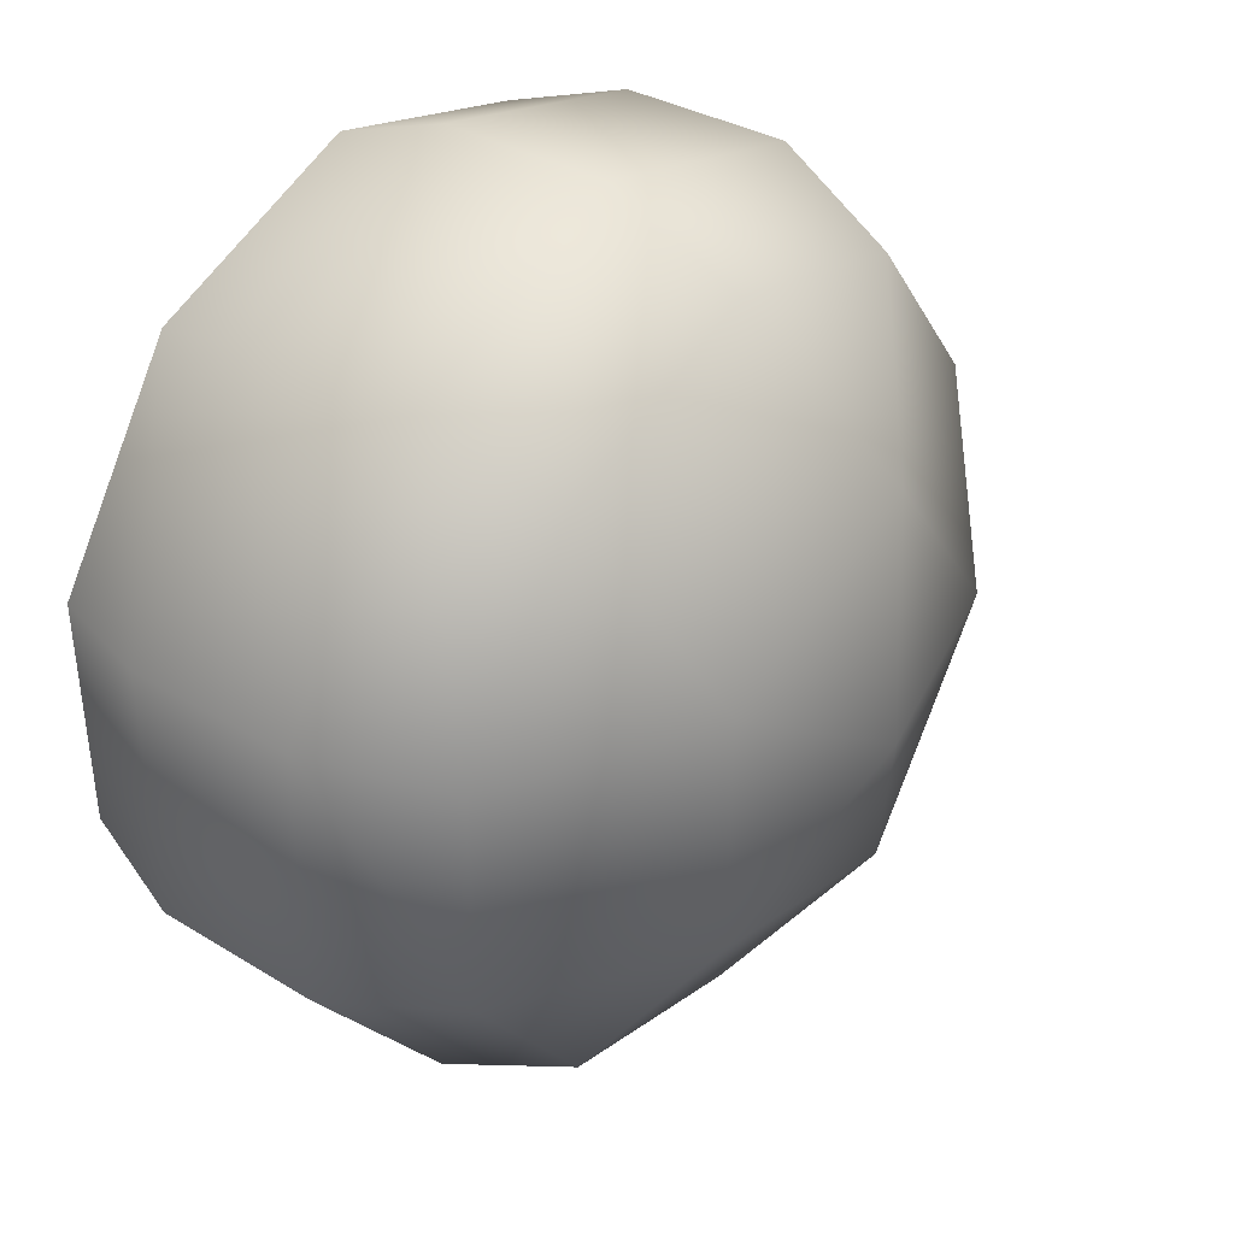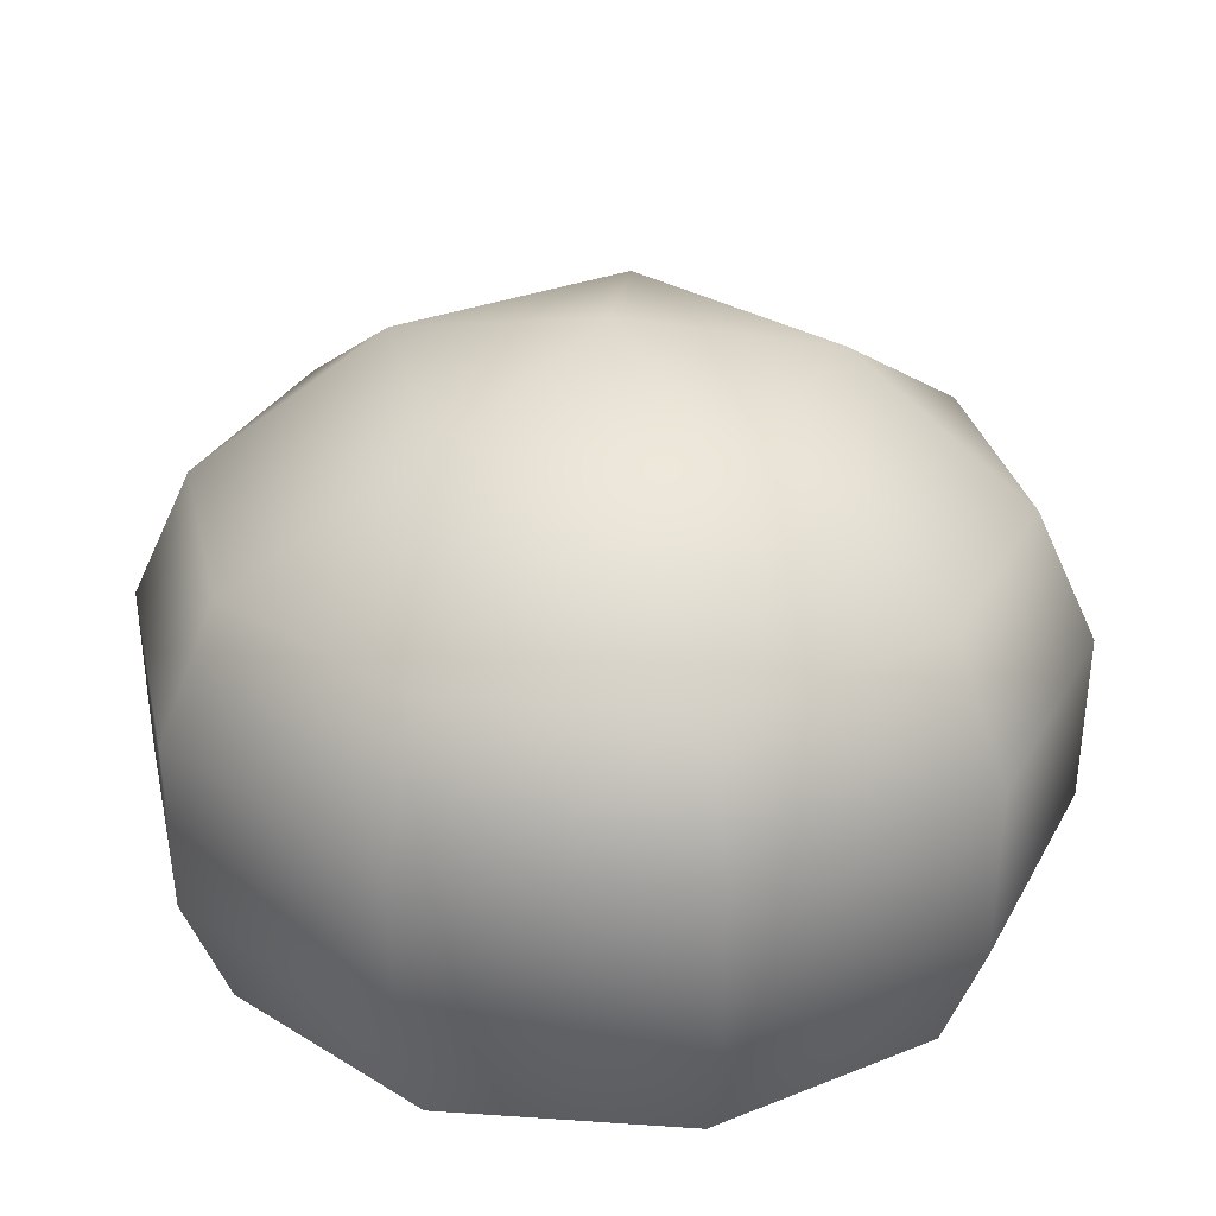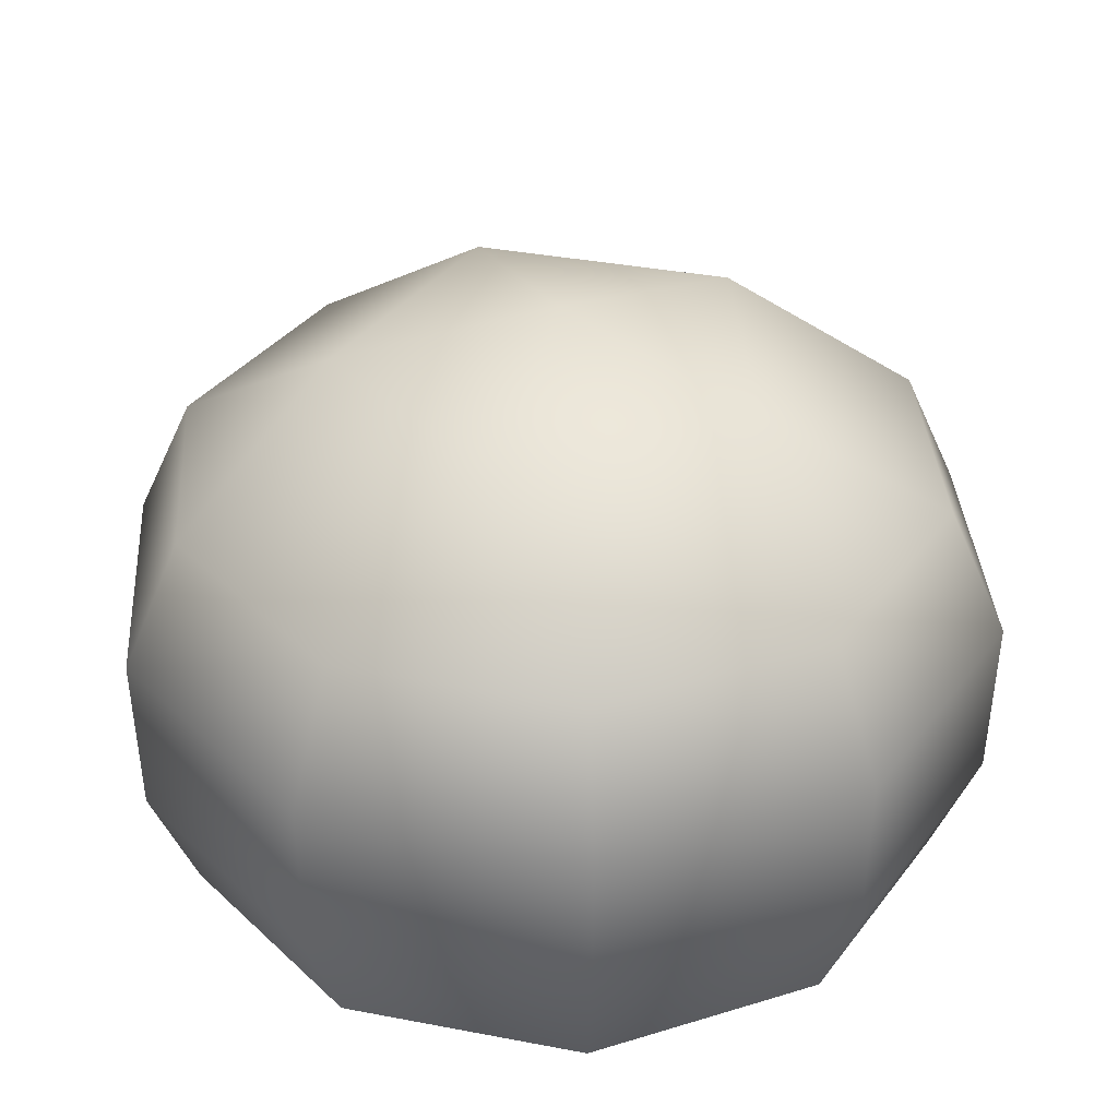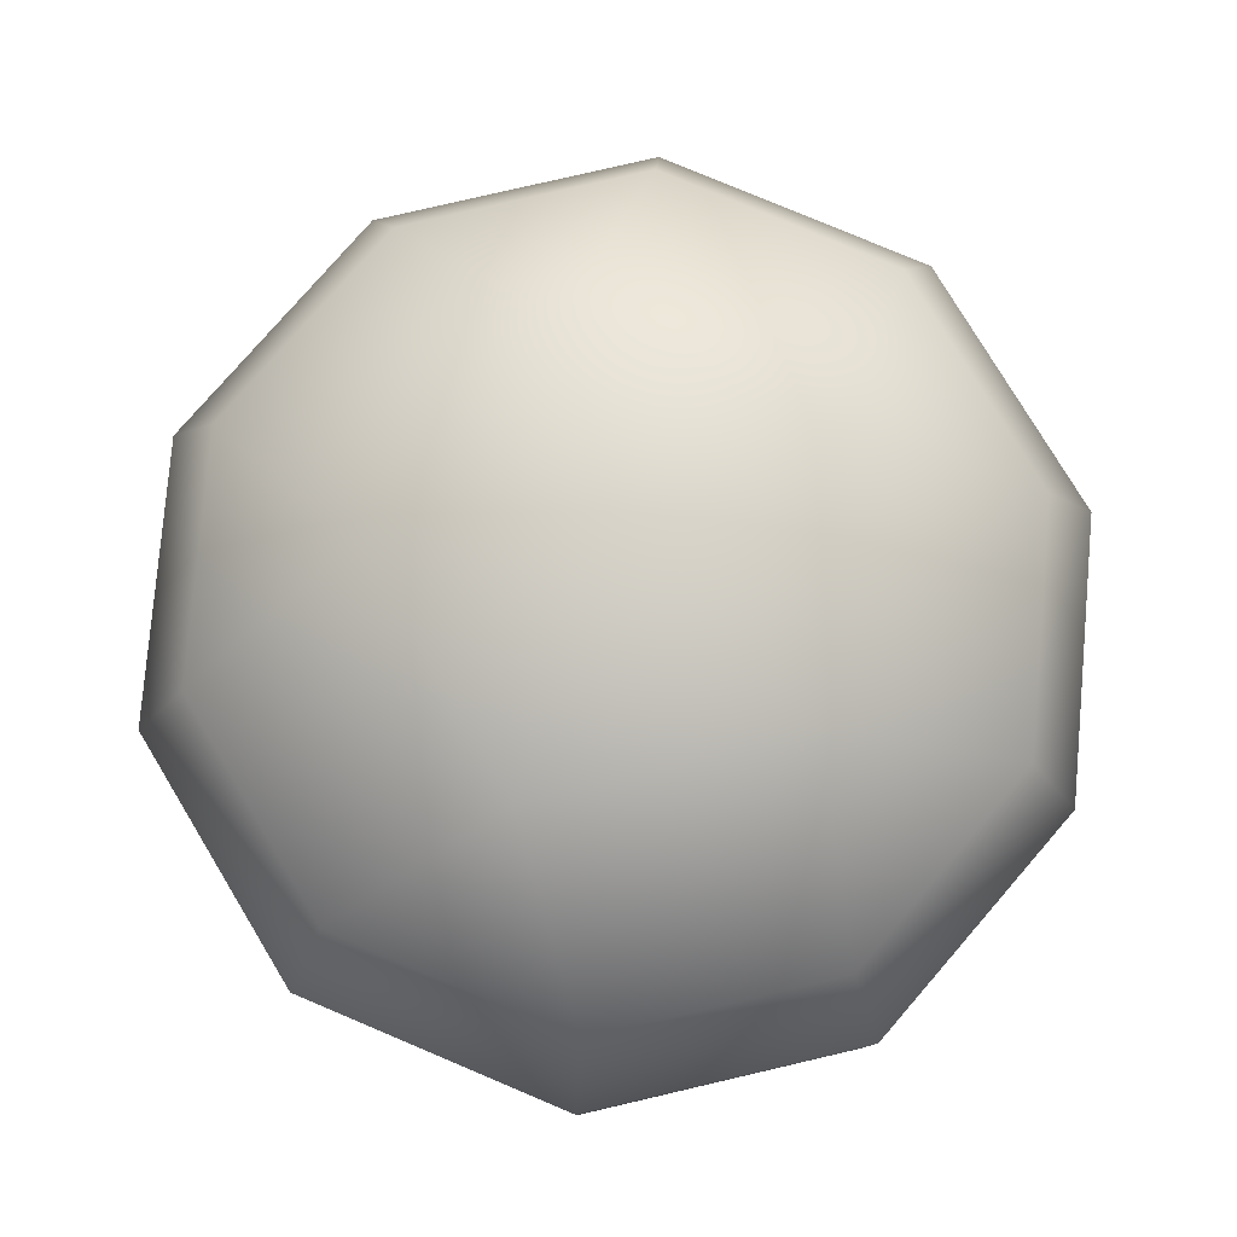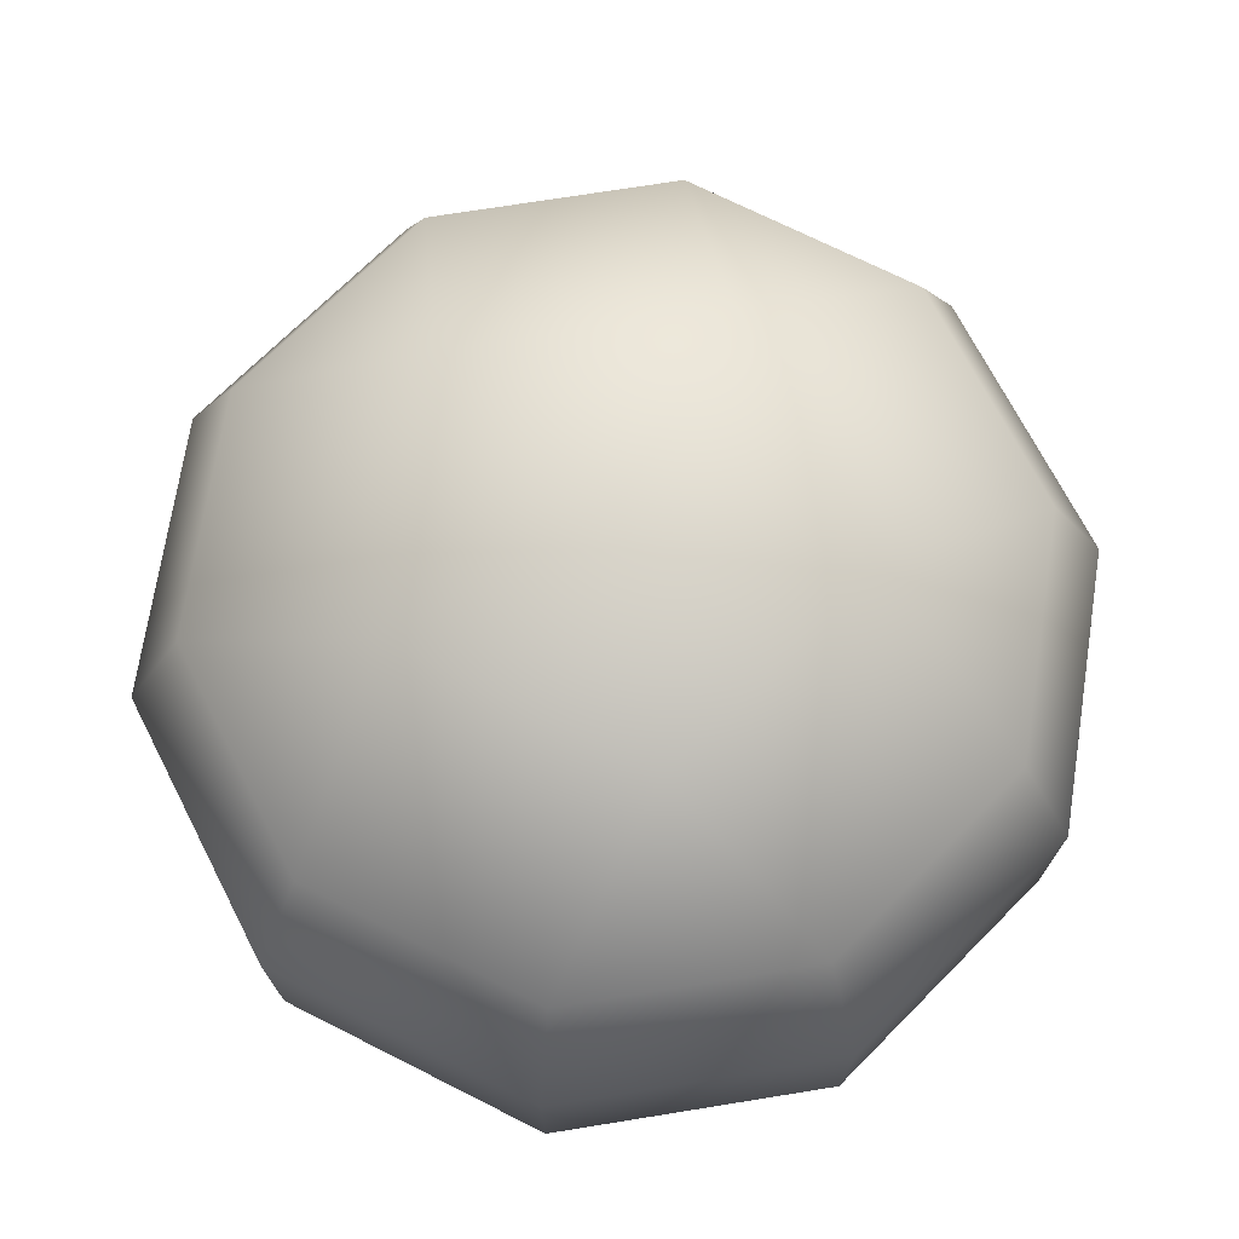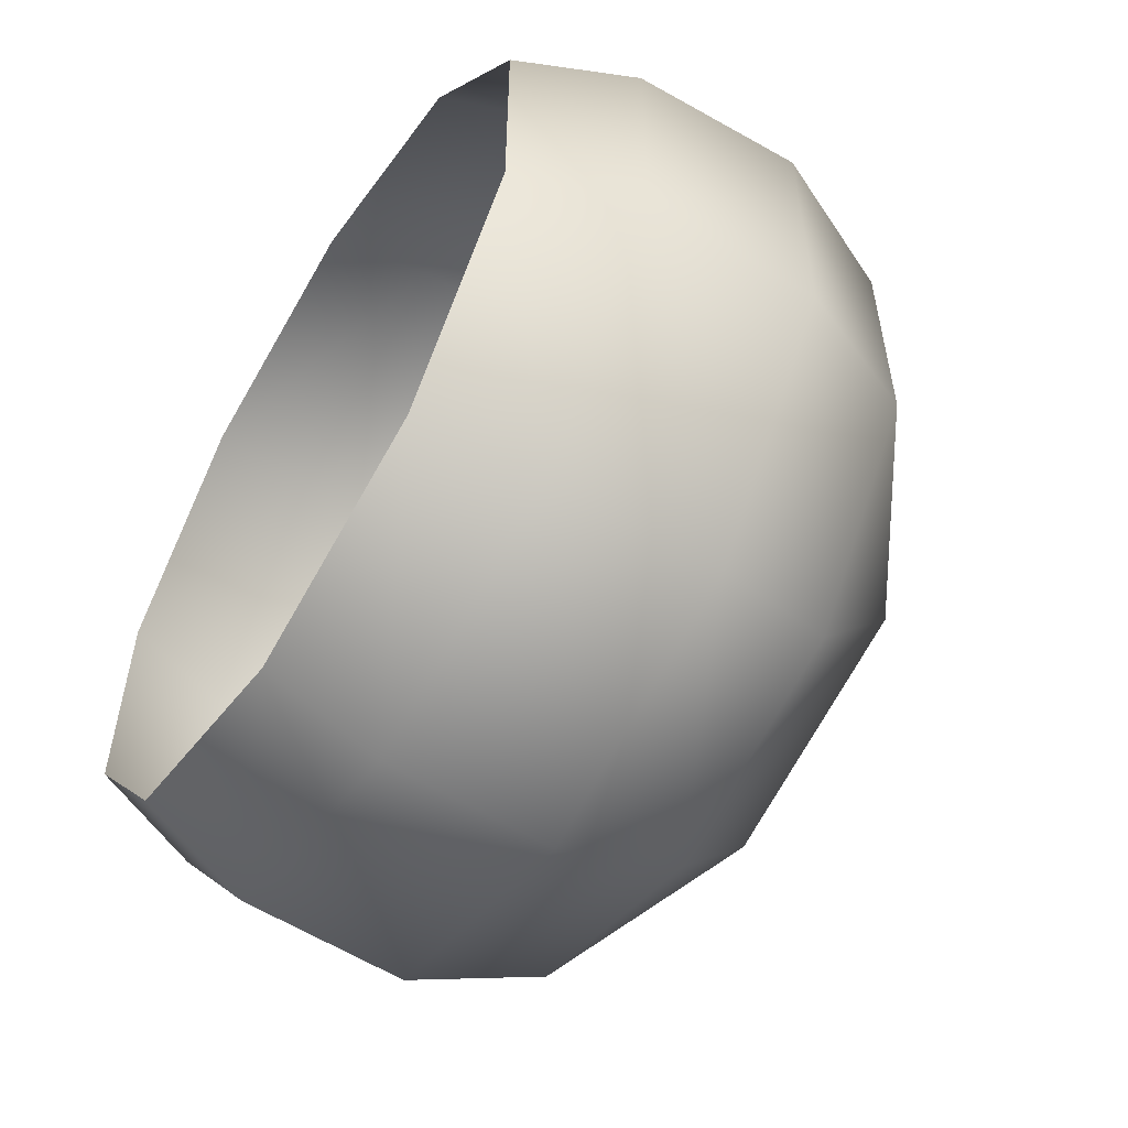
<metadata>
{"format":"obj","ext":"obj","renderer":"f3d","projection":"perspective","resolution":1024,"background":"white","views":[{"elev":39.2,"azim":126.0,"up":"+Z"},{"elev":29.9,"azim":95.7,"up":"+Y"},{"elev":35.9,"azim":-3.9,"up":"+Y"},{"elev":78.9,"azim":76.9,"up":"+Y"},{"elev":70.9,"azim":116.8,"up":"+Y"},{"elev":-57.0,"azim":58.1,"up":"+Z"}]}
</metadata>
<code>
o krik_Circle
v 0 1.458 -1.702
v -1.001 1.458 -1.377
v -1.619 1.458 -0.5261
v -1.619 1.458 0.5261
v -1.001 1.458 1.377
v 0 1.458 1.702
v 1.001 1.458 1.377
v 1.619 1.458 0.5261
v 1.619 1.458 -0.5261
v 1.001 1.458 -1.377
v 0 0.8831 -1.967
v -1.156 0.8831 -1.591
v -1.871 0.8831 -0.6079
v -1.871 0.8831 0.6079
v -1.156 0.8831 1.591
v 0 0.8831 1.967
v 1.156 0.8831 1.591
v 1.871 0.8831 0.6079
v 1.871 0.8831 -0.6079
v 1.156 0.8831 -1.591
v -0.2981 1.996 -0.9174
v 0 2.214 -0
v -0.9647 1.996 0
v -0.2981 1.996 0.9174
v 0.7804 1.996 0.567
v 0.7804 1.996 -0.567
v 0 0.1396 -1.95
v -1.146 0.1396 -1.578
v -1.855 0.1396 -0.6027
v -1.855 0.1396 0.6027
v -1.146 0.1396 1.578
v 0 0.1396 1.95
v 1.146 0.1396 1.578
v 1.855 0.1396 0.6027
v 1.855 0.1396 -0.6027
v 1.146 0.1396 -1.578
v -0 -0.3717 -1.747
v -1.027 -0.3717 -1.413
v -1.661 -0.3717 -0.5398
v -1.661 -0.3717 0.5398
v -1.027 -0.3717 1.413
v 0 -0.3717 1.747
v 1.027 -0.3717 1.413
v 1.661 -0.3717 0.5398
v 1.661 -0.3717 -0.5398
v 1.027 -0.3717 -1.413
f 7 6 16 17
f 4 3 13 14
f 1 10 20 11
f 8 7 17 18
f 5 4 14 15
f 2 1 11 12
f 9 8 18 19
f 6 5 15 16
f 3 2 12 13
f 10 9 19 20
f 3 4 23
f 10 1 21 26
f 7 8 25
f 4 5 24 23
f 1 2 21
f 8 9 26 25
f 5 6 24
f 2 3 23 21
f 9 10 26
f 6 7 25 24
f 11 20 36 27
f 18 17 33 34
f 15 14 30 31
f 12 11 27 28
f 19 18 34 35
f 16 15 31 32
f 13 12 28 29
f 20 19 35 36
f 17 16 32 33
f 14 13 29 30
f 31 30 40 41
f 28 27 37 38
f 35 34 44 45
f 32 31 41 42
f 29 28 38 39
f 36 35 45 46
f 33 32 42 43
f 30 29 39 40
f 27 36 46 37
f 34 33 43 44
f 24 25 22
f 23 24 22
f 21 23 22
f 25 26 22
f 26 21 22

</code>
